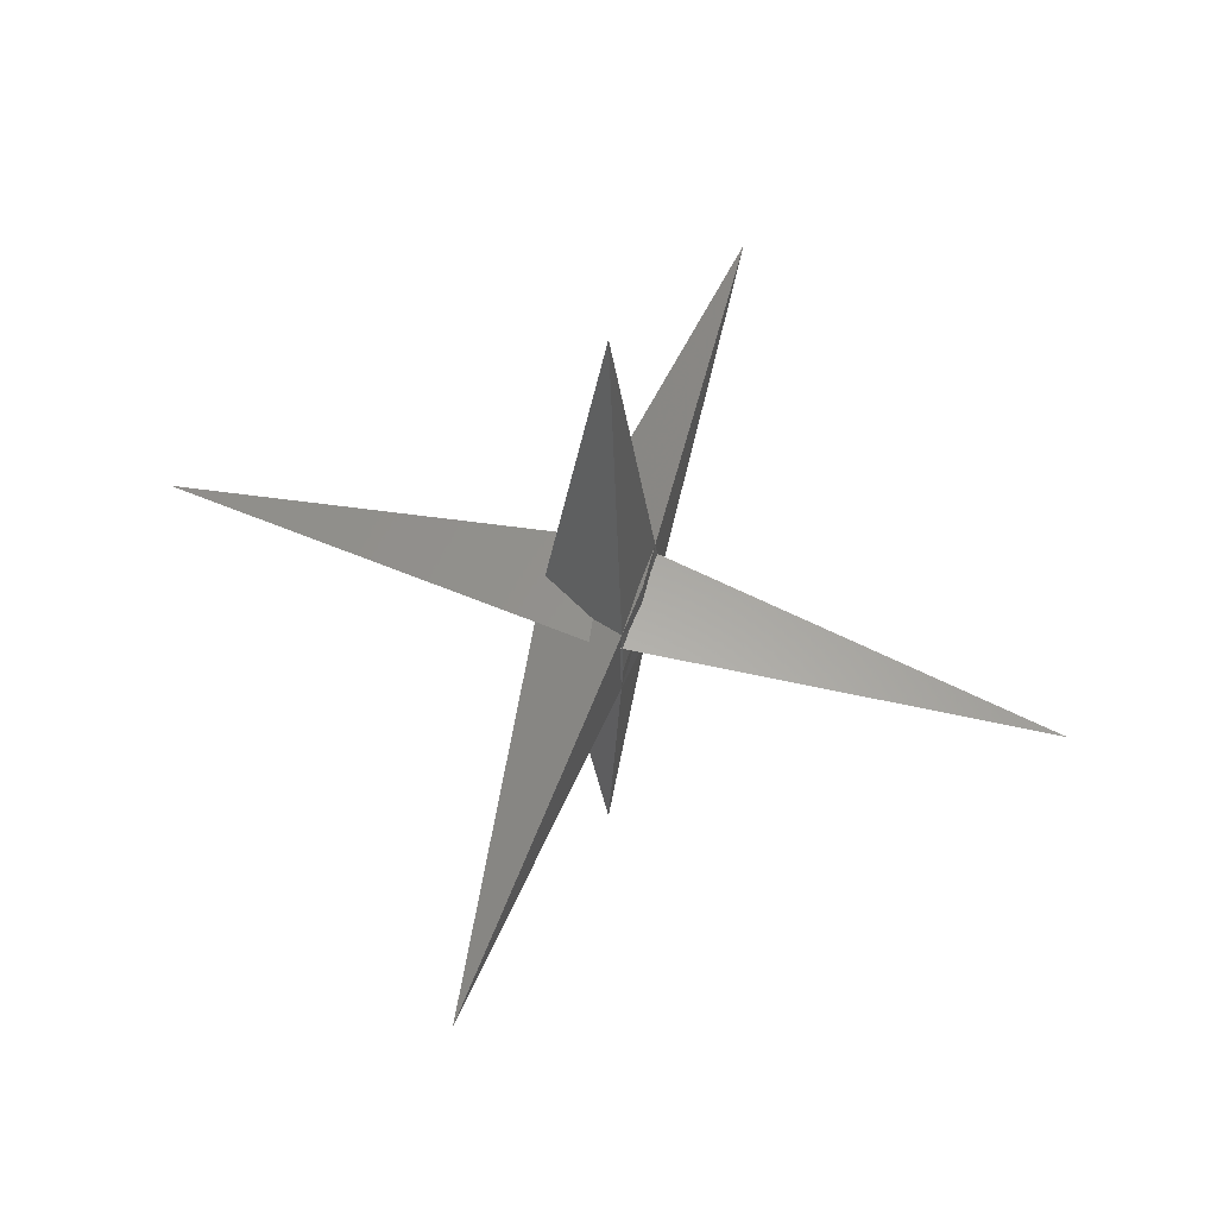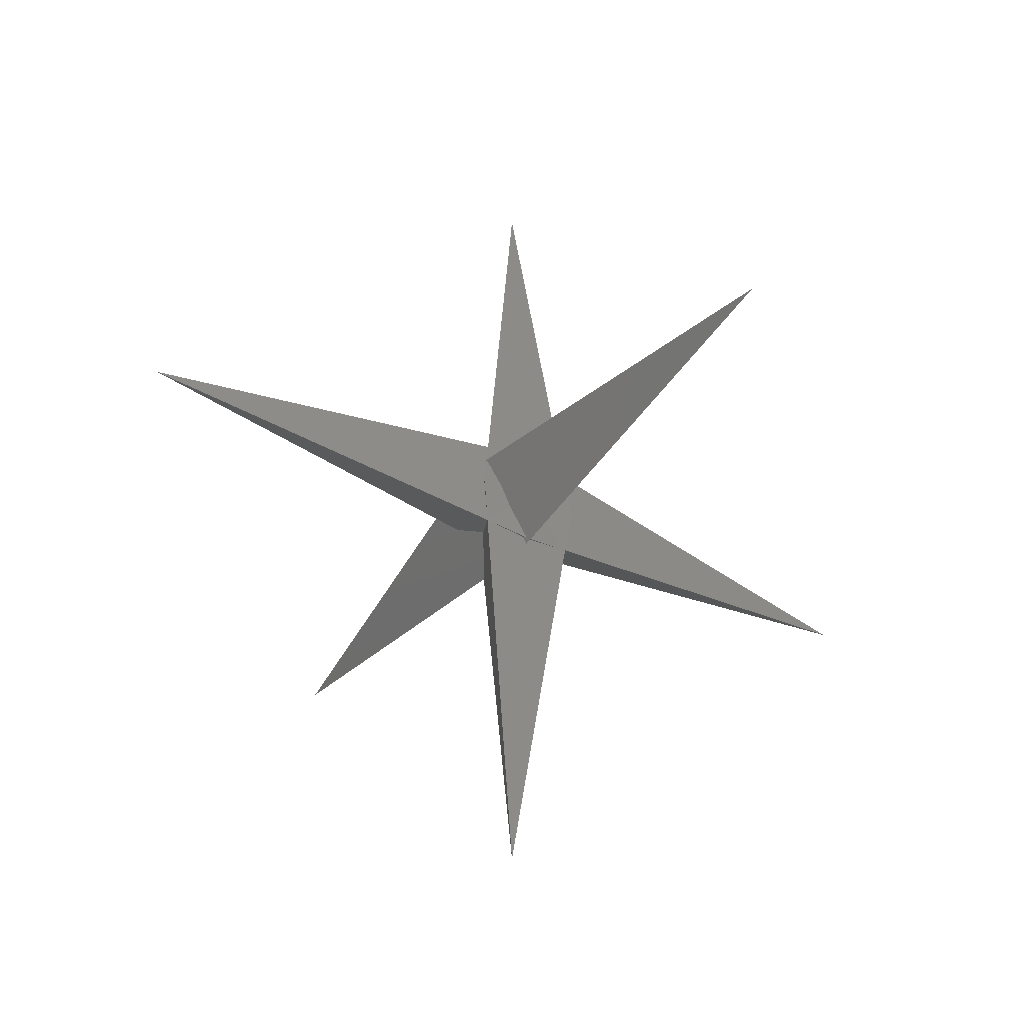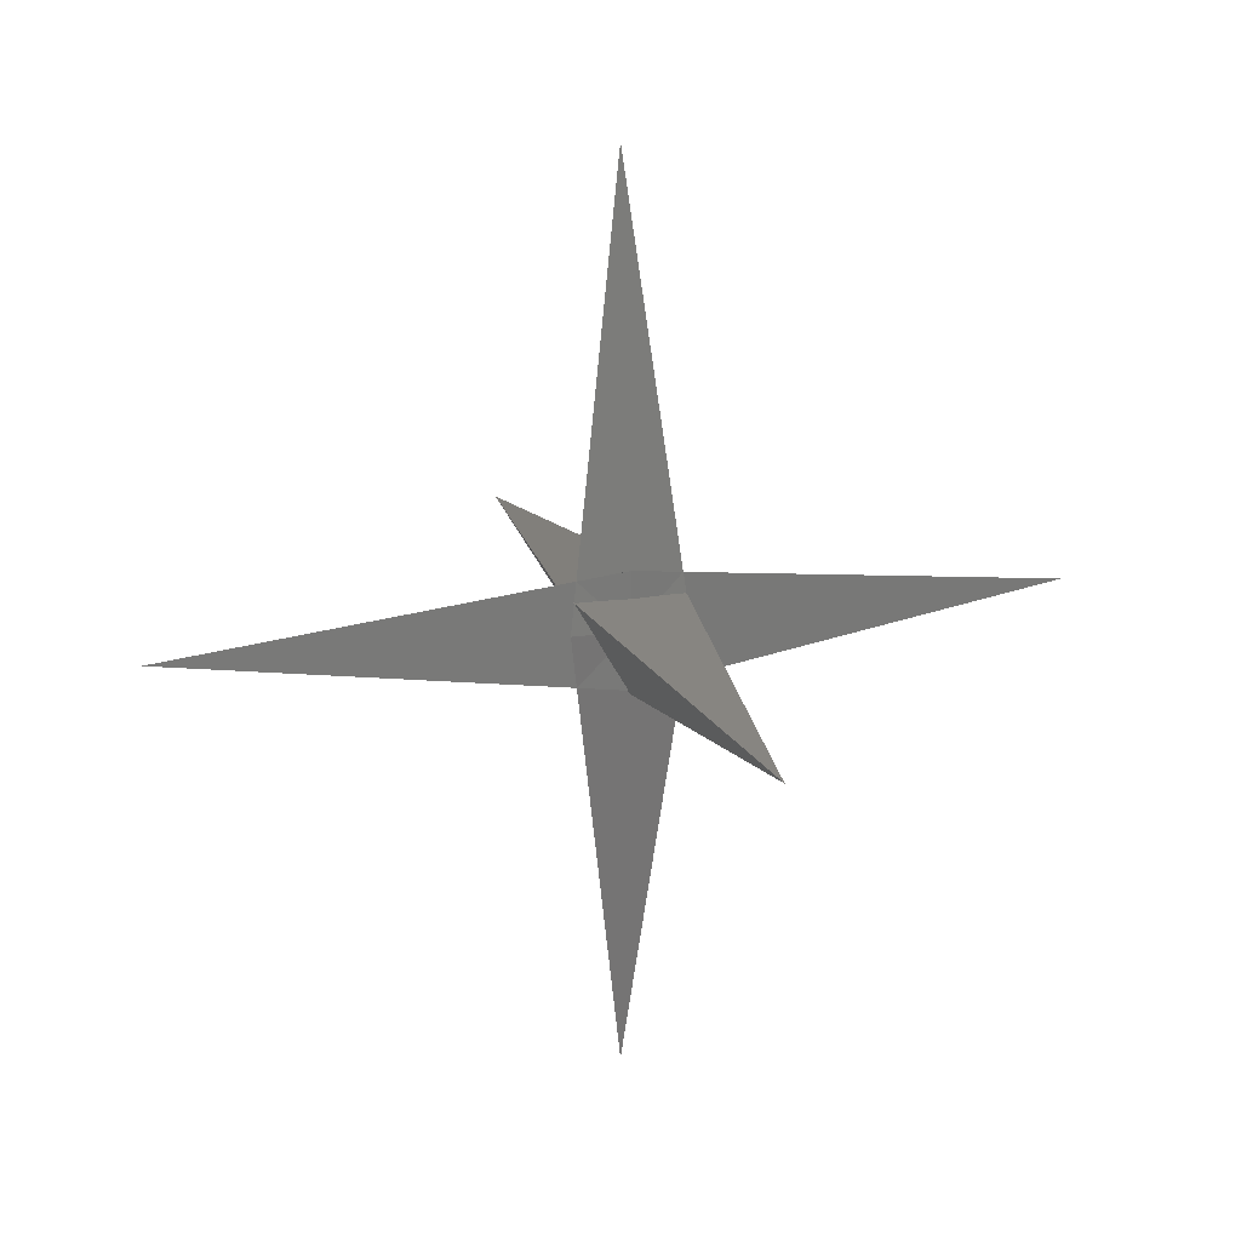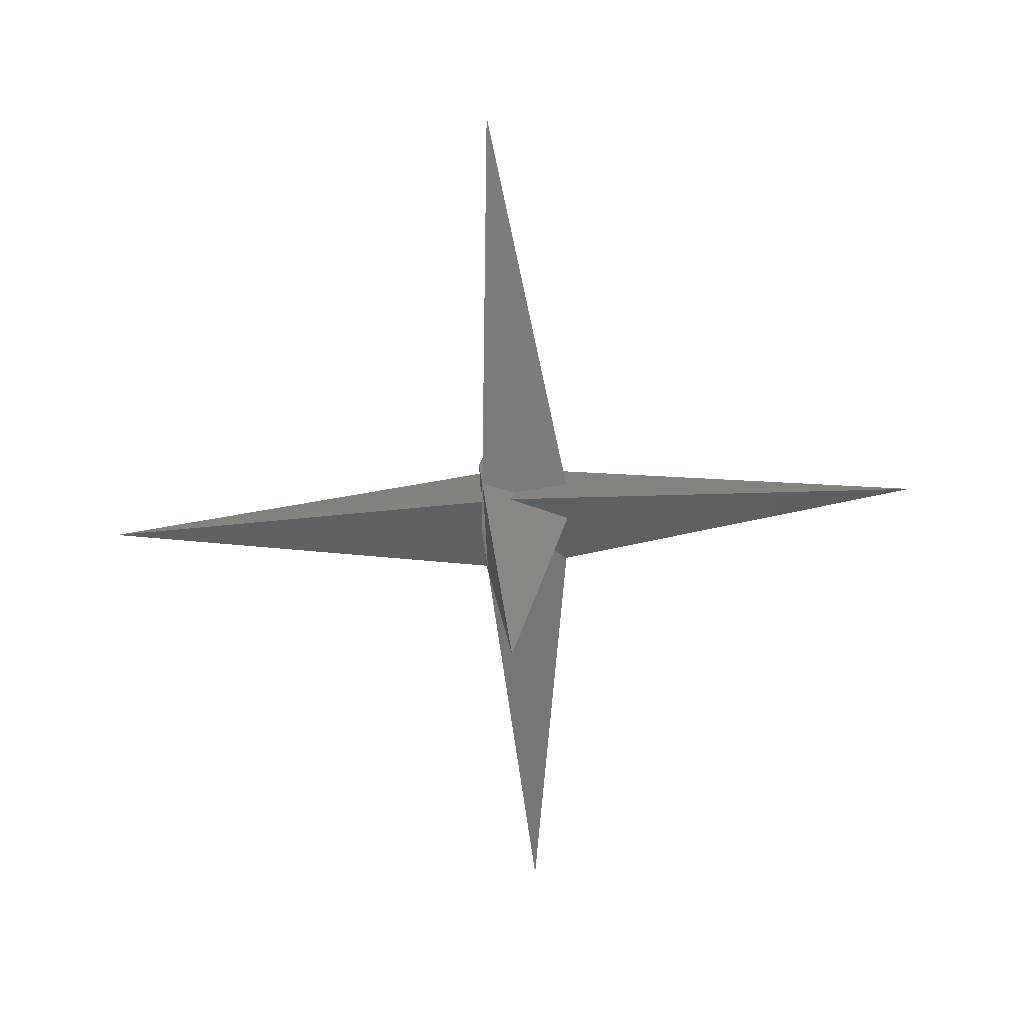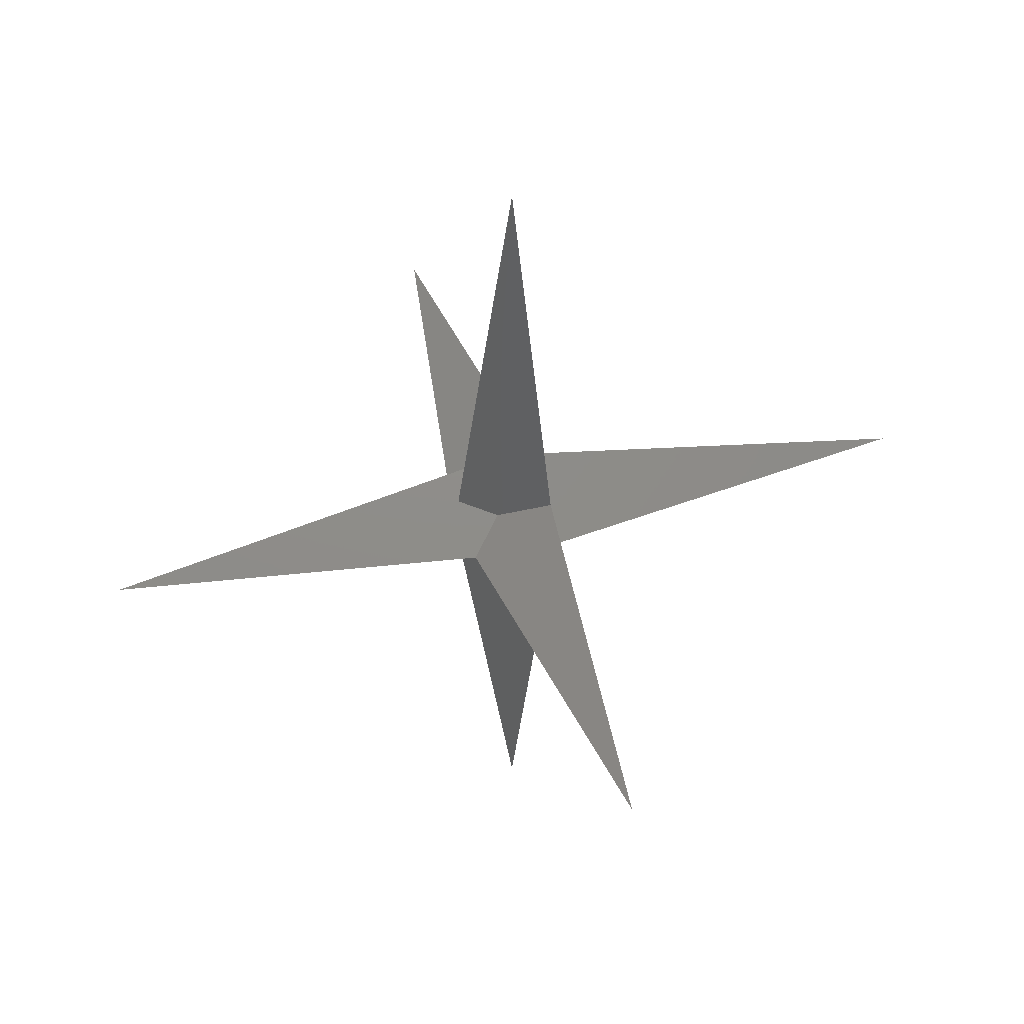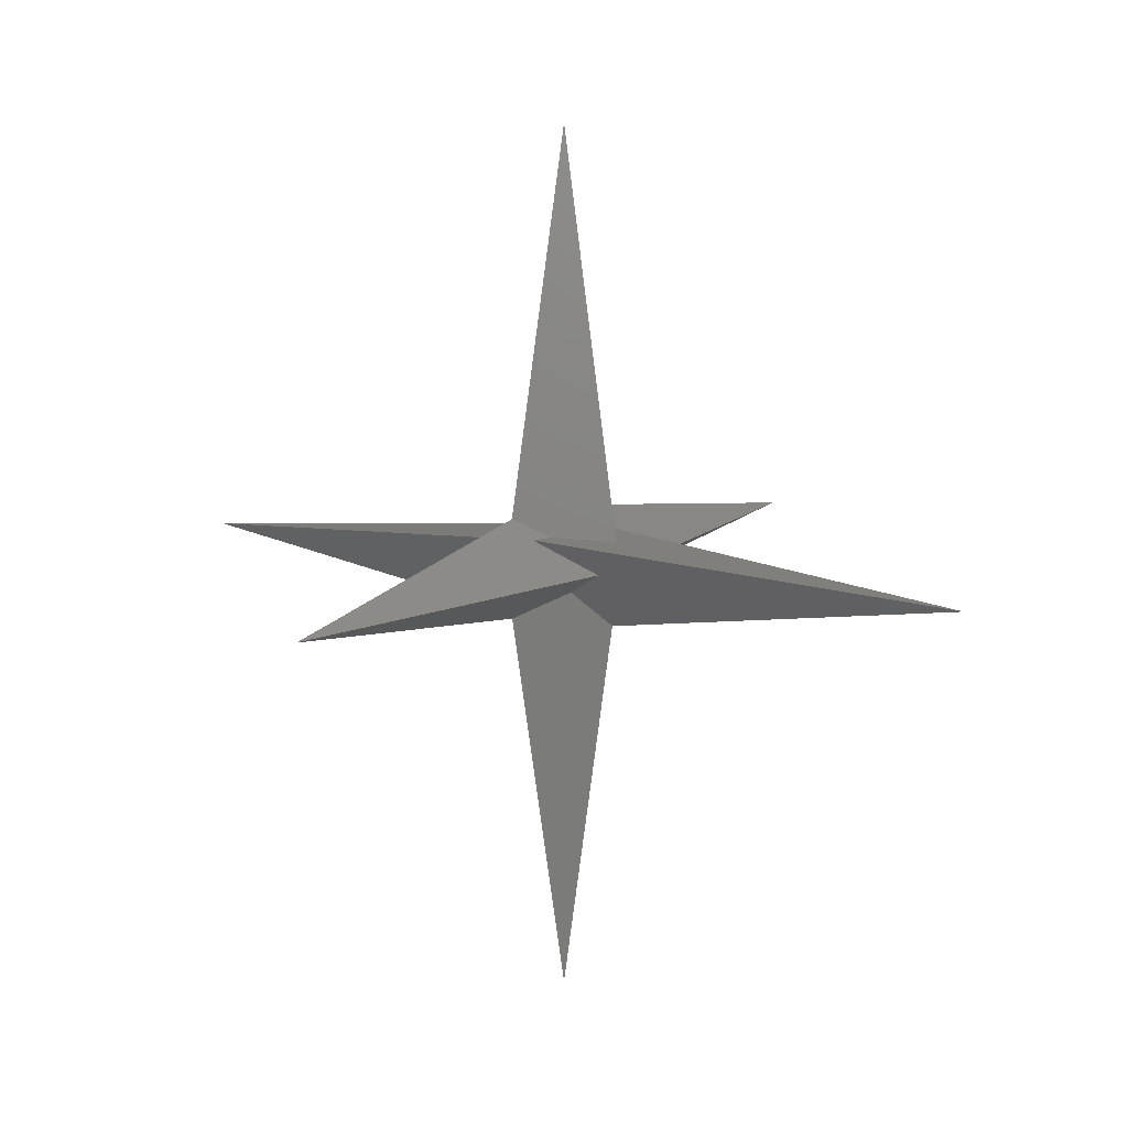
<metadata>
{"format":"stl","ext":"stl","renderer":"f3d","projection":"perspective","resolution":1024,"background":"white","views":[{"elev":60.2,"azim":-162.1,"up":"+Z"},{"elev":-37.3,"azim":-123.1,"up":"+Z"},{"elev":17.9,"azim":-107.2,"up":"+Z"},{"elev":-72.1,"azim":3.5,"up":"+Y"},{"elev":44.5,"azim":164.2,"up":"+Y"},{"elev":10.8,"azim":32.5,"up":"+Z"}]}
</metadata>
<code>
# stl→obj: 46 verts, 88 faces
v -0.75 1.299 0
v -0.6607 1.19 0.6607
v -0.6566 1.245 0
v -0.6977 1.208 0.6977
v 1.403 0 0.6448
v -0.6638 1.15 1.15
v 0 0 10
v 0.103 0.7423 0.7423
v -0.661 1.187 0.7004
v -0.75 0.8011 0
v -0.6566 0 1.245
v -0.6638 -1.15 1.15
v -0.75 -0.8011 0
v -0.75 -1.299 0
v -0.6977 -1.208 0.6977
v -0.6977 0.6977 0.6977
v -0.6977 -0.6977 0.6977
v 0.103 -0.7423 0.7423
v -0.6607 -1.19 0.6607
v -0.6566 -1.245 0
v -0.661 -1.187 0.7004
v -0.6638 1.15 -1.15
v 1.304 0 -1.304
v 0.5205 0.5205 -0.5205
v 0 0 -10
v -0.6638 -1.15 -1.15
v 0.5205 -0.5205 -0.5205
v -0.7118 0.51 -0.51
v -0.7118 -0.51 -0.51
v -0.6448 0 -1.403
v -0.6572 0.09478 -1.237
v -0.6572 -0.09478 -1.237
v 10 0 0
v 1.388 0.7458 0
v 0.007178 1.298 0.7495
v 0.007178 -1.298 0.7495
v 1.388 -0.7458 0
v -0.7458 0.05561 -1.292
v -10 0 0
v -0.659 1.213 0.7006
v -0.7458 -0.05561 -1.292
v -0.659 -1.213 0.7006
v -0.75 0 0.6937
v -0.75 0 1.299
v 0 -10 0
v 0 10 0
f 1 2 3
f 2 1 4
f 5 6 7
f 6 5 8
f 9 4 6
f 1 10 4
f 11 7 6
f 7 11 12
f 13 14 15
f 4 16 6
f 17 15 12
f 5 12 18
f 12 5 7
f 14 19 15
f 19 14 20
f 12 15 21
f 22 1 3
f 23 22 24
f 22 23 25
f 20 14 26
f 26 23 27
f 23 26 25
f 28 1 22
f 1 28 10
f 14 29 26
f 29 14 13
f 30 22 25
f 22 30 31
f 26 30 25
f 30 26 32
f 33 34 35
f 23 34 33
f 34 23 24
f 35 5 33
f 5 35 8
f 36 5 18
f 5 36 33
f 37 33 36
f 23 37 27
f 37 23 33
f 31 30 38
f 10 39 4
f 28 39 10
f 38 39 28
f 39 38 30
f 2 4 40
f 39 13 15
f 39 29 13
f 39 41 29
f 41 39 30
f 32 41 30
f 42 15 19
f 39 16 4
f 16 39 43
f 39 17 43
f 17 39 15
f 40 4 9
f 21 15 42
f 11 44 12
f 36 12 45
f 12 36 18
f 37 36 45
f 17 44 43
f 44 17 12
f 19 20 42
f 42 12 21
f 42 45 12
f 45 42 20
f 26 45 20
f 29 41 26
f 26 37 45
f 37 26 27
f 26 41 32
f 6 44 11
f 34 46 35
f 35 6 8
f 6 35 46
f 22 34 24
f 34 22 46
f 31 38 22
f 44 16 43
f 16 44 6
f 3 2 40
f 46 22 3
f 40 46 3
f 40 6 46
f 6 40 9
f 22 38 28

</code>
